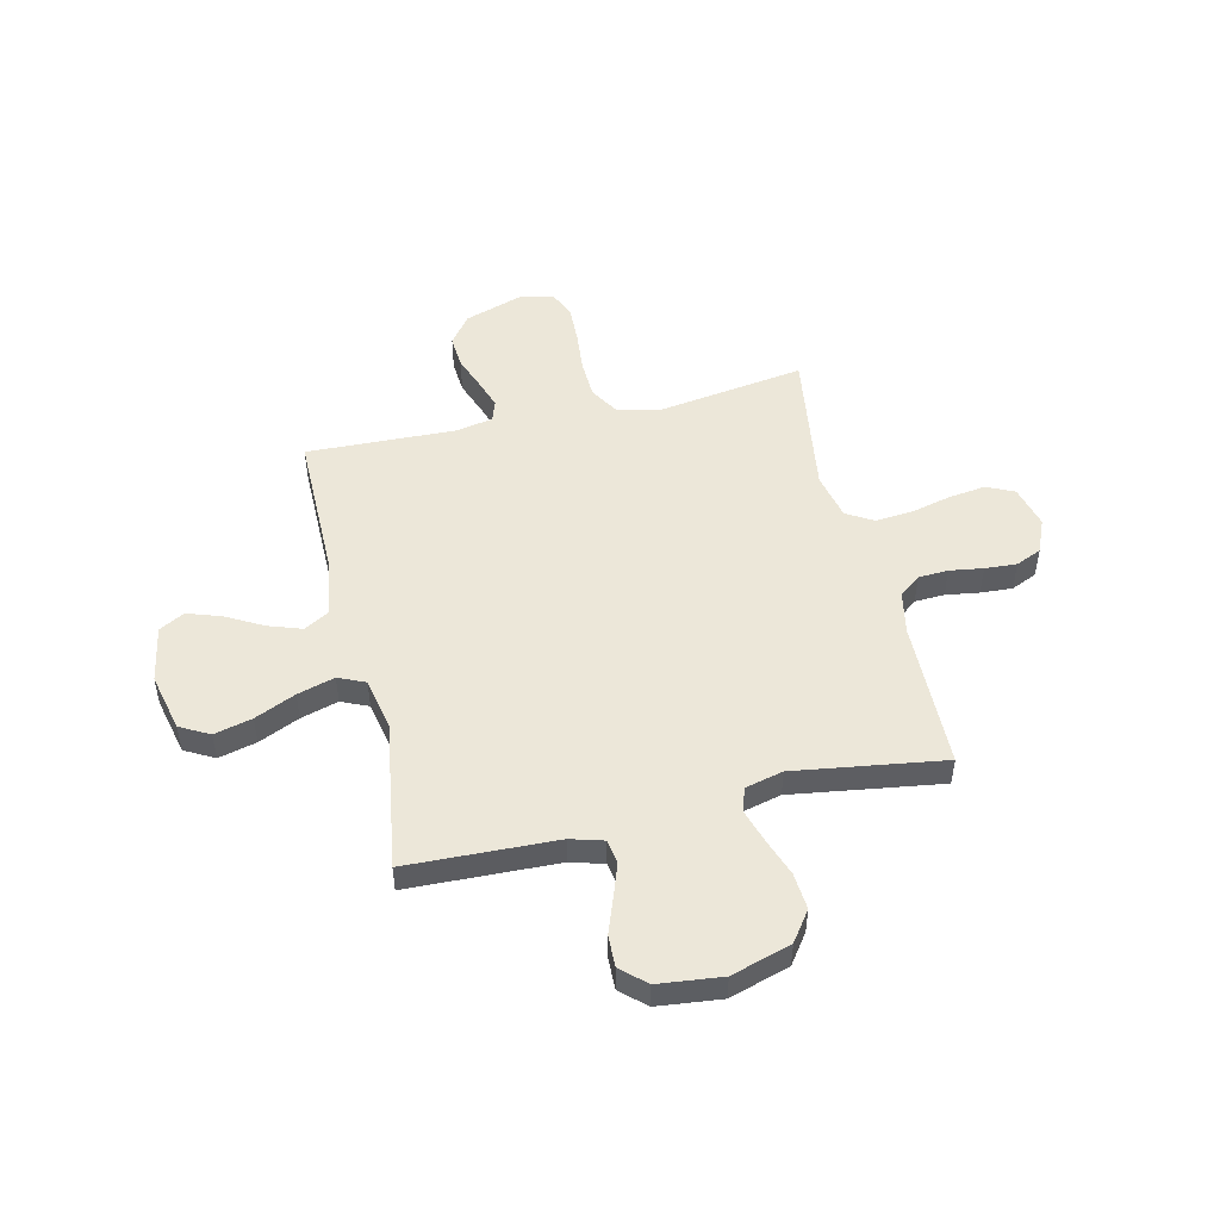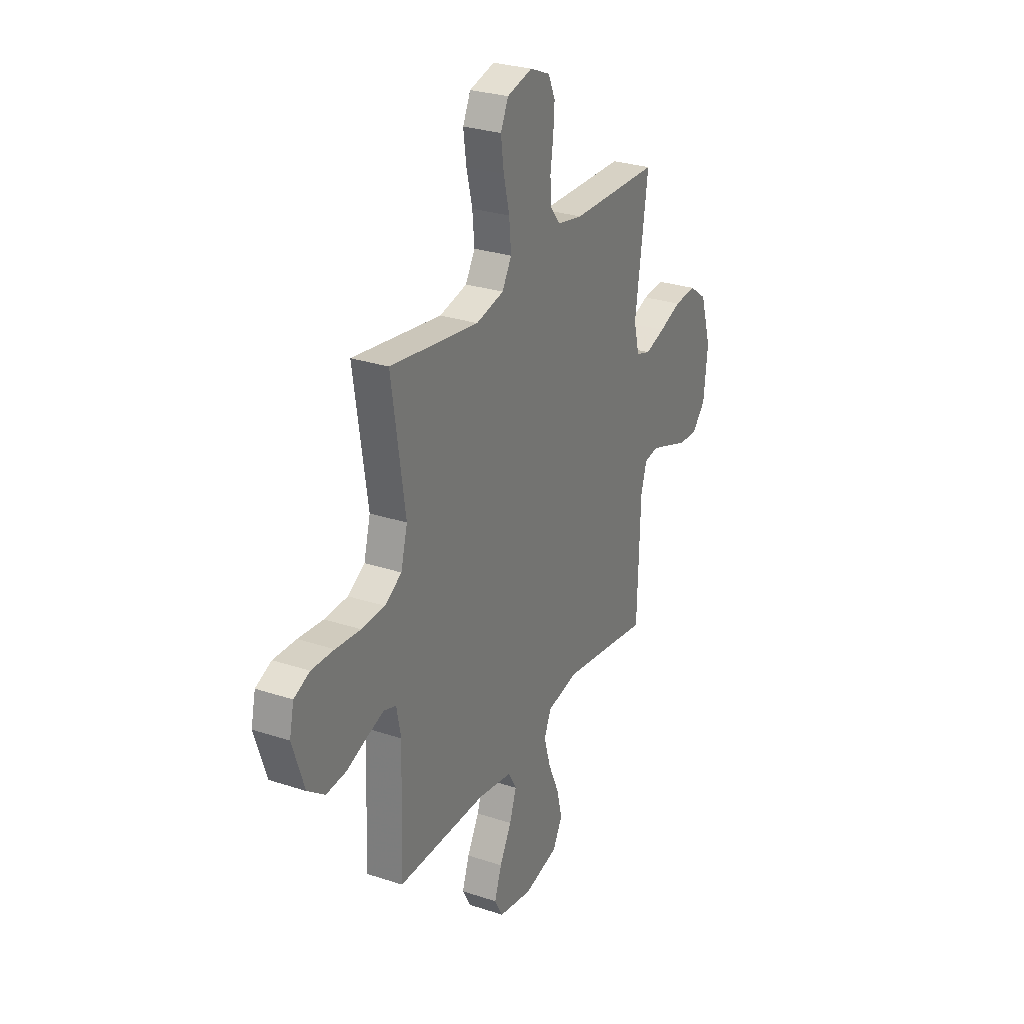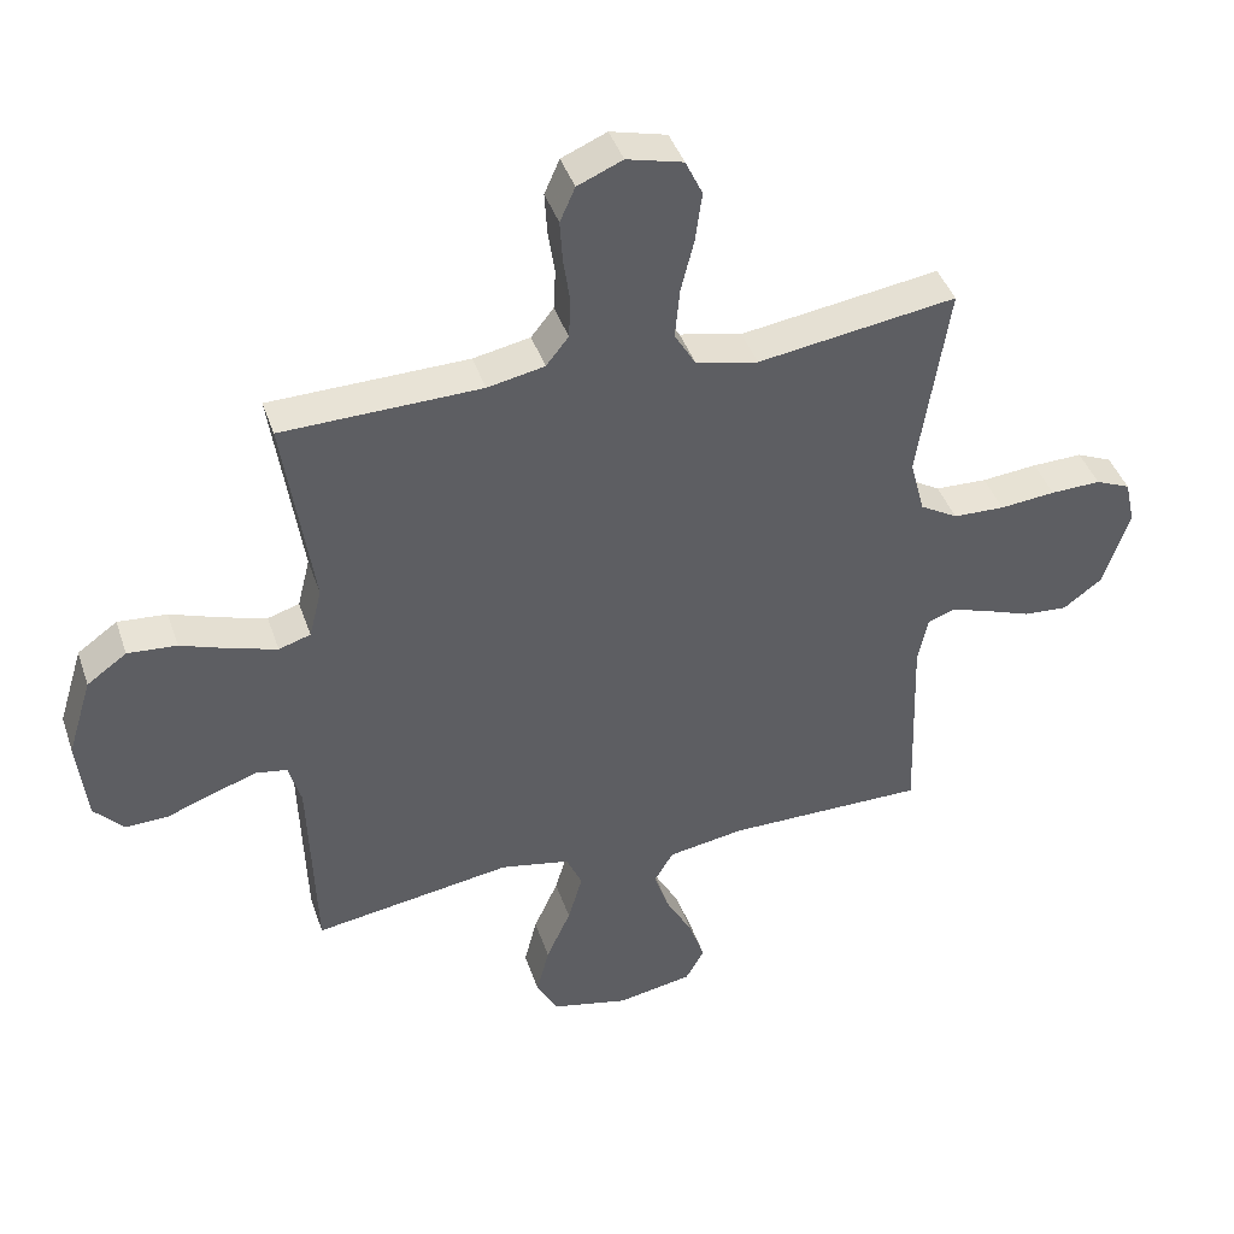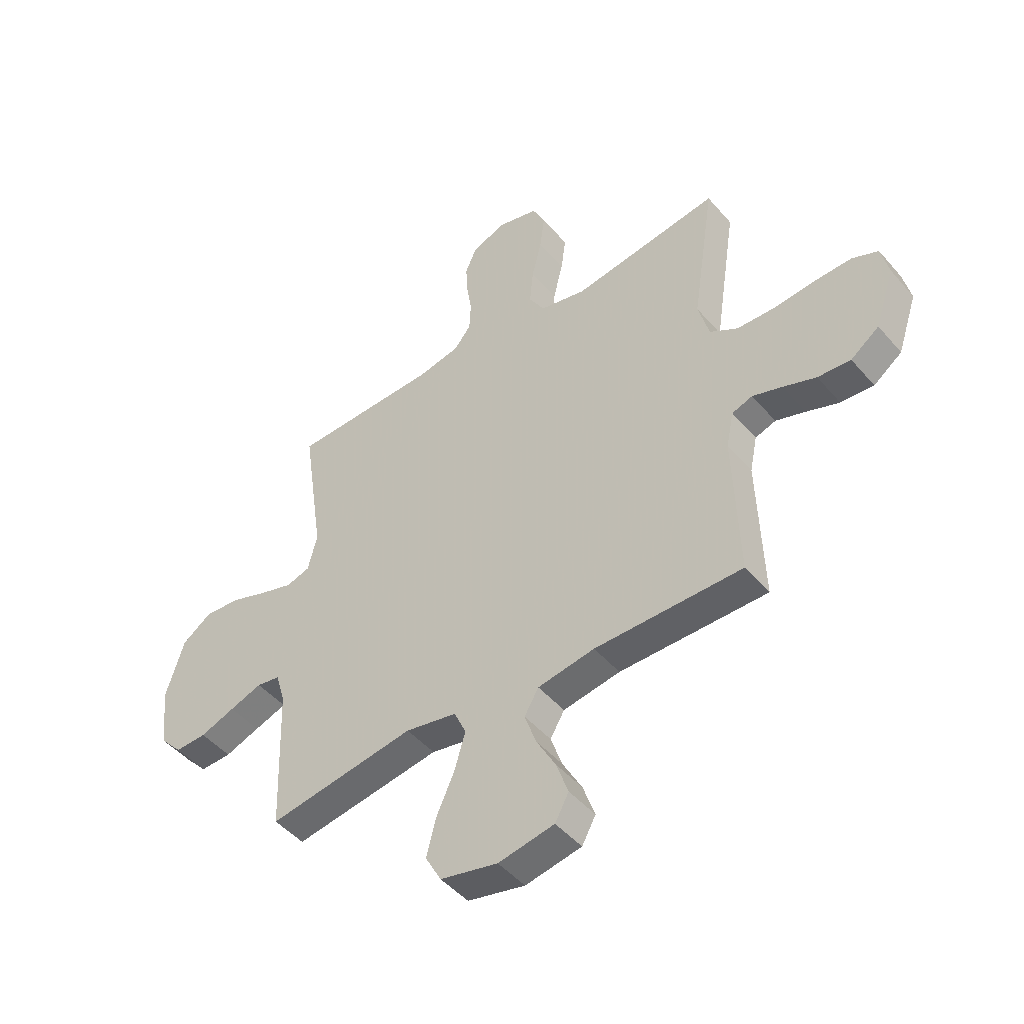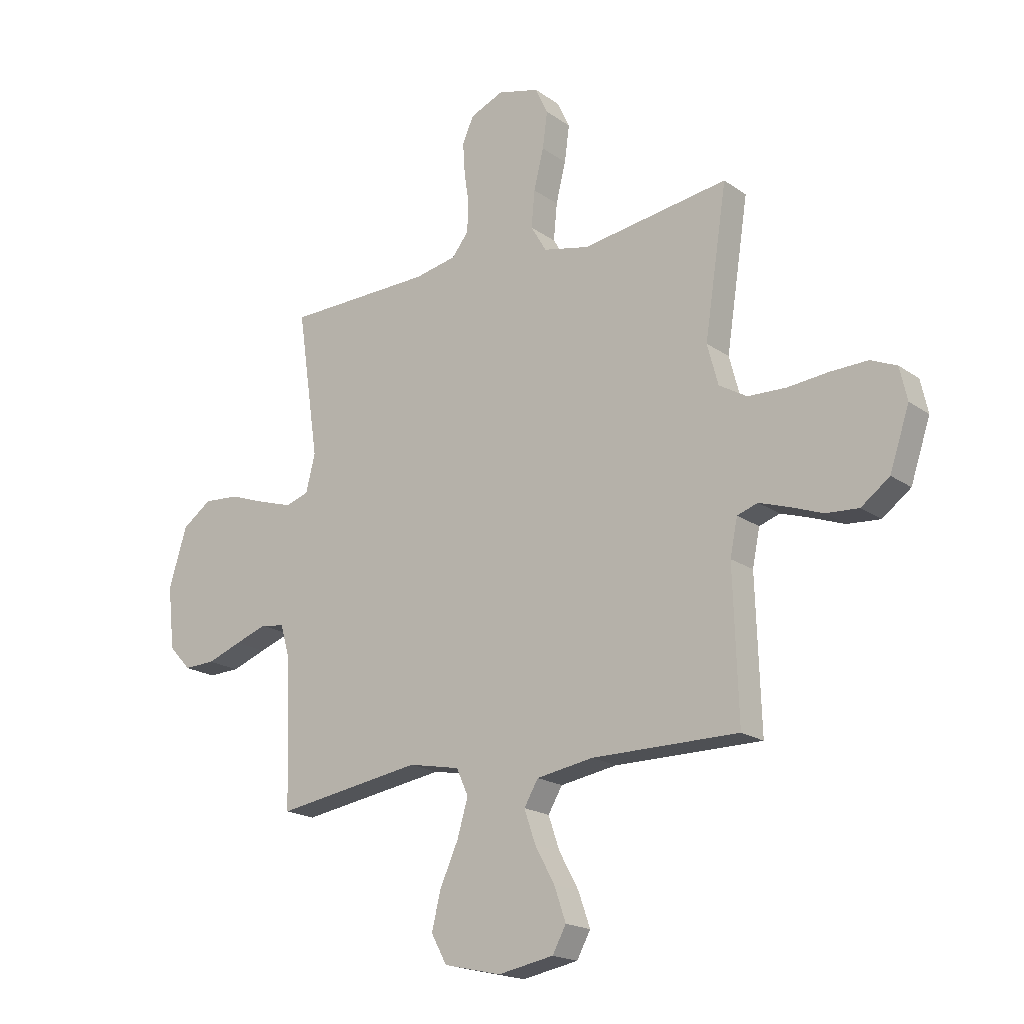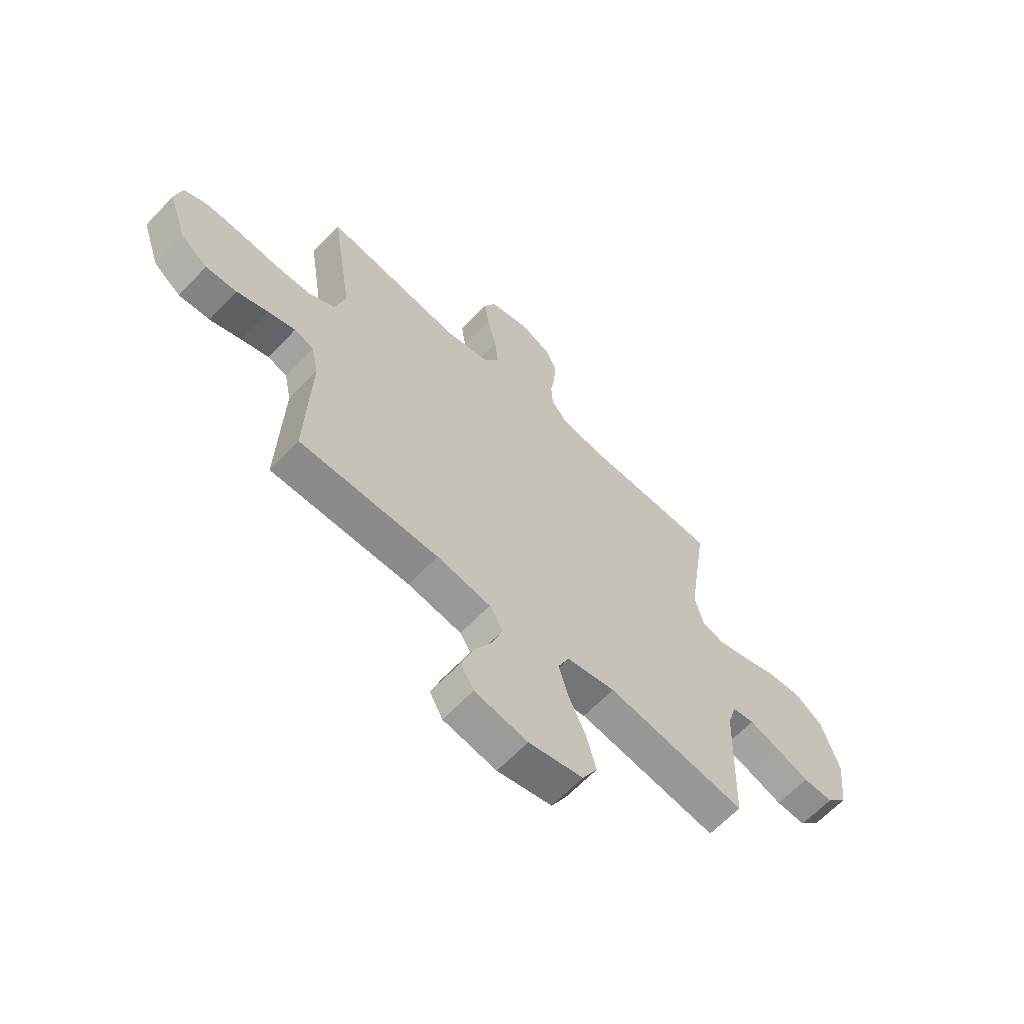
<metadata>
{"format":"obj","ext":"obj","renderer":"f3d","projection":"perspective","resolution":1024,"background":"white","views":[{"elev":49.8,"azim":-103.1,"up":"+Y"},{"elev":28.1,"azim":116.7,"up":"+Z"},{"elev":42.0,"azim":-18.1,"up":"+Z"},{"elev":-47.3,"azim":38.3,"up":"+Z"},{"elev":-18.9,"azim":37.5,"up":"+Z"},{"elev":-63.8,"azim":136.5,"up":"+Z"}]}
</metadata>
<code>
v 0.5 0.07 0.5
v 0.454 0.07 0.2
v 0.476 0.07 0.117
v 0.533 0.07 0.083
v 0.611 0.07 0.08
v 0.695 0.07 0.088
v 0.771 0.07 0.09
v 0.824 0.07 0.067
v 0.839 0.07 0
v 0.799 0.07 -0.119
v 0.741 0.07 -0.162
v 0.674 0.07 -0.157
v 0.607 0.07 -0.132
v 0.547 0.07 -0.112
v 0.505 0.07 -0.126
v 0.49 0.07 -0.2
v 0.5 0.07 -0.5
v 0.2 0.07 -0.499
v 0.084 0.07 -0.518
v 0.055 0.07 -0.567
v 0.078 0.07 -0.634
v 0.118 0.07 -0.707
v 0.142 0.07 -0.776
v 0.114 0.07 -0.827
v 0 0.07 -0.848
v -0.117 0.07 -0.821
v -0.149 0.07 -0.762
v -0.13 0.07 -0.686
v -0.093 0.07 -0.604
v -0.071 0.07 -0.529
v -0.095 0.07 -0.475
v -0.2 0.07 -0.454
v -0.5 0.07 -0.5
v -0.51 0.07 -0.2
v -0.529 0.07 -0.134
v -0.577 0.07 -0.126
v -0.643 0.07 -0.149
v -0.714 0.07 -0.175
v -0.778 0.07 -0.177
v -0.823 0.07 -0.128
v -0.837 0.07 0
v -0.8 0.07 0.12
v -0.74 0.07 0.163
v -0.666 0.07 0.157
v -0.591 0.07 0.13
v -0.523 0.07 0.109
v -0.475 0.07 0.124
v -0.456 0.07 0.2
v -0.5 0.07 0.5
v -0.2 0.07 0.506
v -0.114 0.07 0.523
v -0.08 0.07 0.566
v -0.077 0.07 0.626
v -0.087 0.07 0.693
v -0.091 0.07 0.757
v -0.068 0.07 0.809
v 0 0.07 0.838
v 0.085 0.07 0.816
v 0.111 0.07 0.761
v 0.101 0.07 0.687
v 0.081 0.07 0.606
v 0.074 0.07 0.531
v 0.106 0.07 0.477
v 0.2 0.07 0.456
v 0.5 0 0.5
v 0.454 0 0.2
v 0.476 0 0.117
v 0.533 0 0.083
v 0.611 0 0.08
v 0.695 0 0.088
v 0.771 0 0.09
v 0.824 0 0.067
v 0.839 0 0
v 0.799 0 -0.119
v 0.741 0 -0.162
v 0.674 0 -0.157
v 0.607 0 -0.132
v 0.547 0 -0.112
v 0.505 0 -0.126
v 0.49 0 -0.2
v 0.5 0 -0.5
v 0.2 0 -0.499
v 0.084 0 -0.518
v 0.055 0 -0.567
v 0.078 0 -0.634
v 0.118 0 -0.707
v 0.142 0 -0.776
v 0.114 0 -0.827
v 0 0 -0.848
v -0.117 0 -0.821
v -0.149 0 -0.762
v -0.13 0 -0.686
v -0.093 0 -0.604
v -0.071 0 -0.529
v -0.095 0 -0.475
v -0.2 0 -0.454
v -0.5 0 -0.5
v -0.51 0 -0.2
v -0.529 0 -0.134
v -0.577 0 -0.126
v -0.643 0 -0.149
v -0.714 0 -0.175
v -0.778 0 -0.177
v -0.823 0 -0.128
v -0.837 0 0
v -0.8 0 0.12
v -0.74 0 0.163
v -0.666 0 0.157
v -0.591 0 0.13
v -0.523 0 0.109
v -0.475 0 0.124
v -0.456 0 0.2
v -0.5 0 0.5
v -0.2 0 0.506
v -0.114 0 0.523
v -0.08 0 0.566
v -0.077 0 0.626
v -0.087 0 0.693
v -0.091 0 0.757
v -0.068 0 0.809
v 0 0 0.838
v 0.085 0 0.816
v 0.111 0 0.761
v 0.101 0 0.687
v 0.081 0 0.606
v 0.074 0 0.531
v 0.106 0 0.477
v 0.2 0 0.456
f 58 59 60 61
f 58 61 62
f 57 58 62
f 56 57 62
f 53 54 55 56
f 53 56 62
f 52 53 62 63
f 48 49 50
f 47 48 50 51
f 42 43 44 45
f 42 45 46
f 41 42 46
f 40 41 46 47
f 37 38 39 40
f 36 37 40 47
f 32 33 34
f 31 32 34 35
f 26 27 28 29
f 26 29 30
f 25 26 30
f 24 25 30
f 21 22 23 24
f 20 21 24 30
f 19 20 30 31
f 16 17 18
f 15 16 18 19
f 10 11 12 13
f 10 13 14
f 9 10 14
f 8 9 14 15
f 5 6 7 8
f 4 5 8 15
f 64 1 2
f 63 64 2 3
f 51 52 63 3
f 35 36 47 51
f 31 35 51 3
f 15 19 31
f 3 4 15 31
f 125 124 123 122
f 126 125 122
f 126 122 121
f 126 121 120
f 120 119 118 117
f 126 120 117
f 127 126 117 116
f 114 113 112
f 115 114 112 111
f 109 108 107 106
f 110 109 106
f 110 106 105
f 111 110 105 104
f 104 103 102 101
f 111 104 101 100
f 98 97 96
f 99 98 96 95
f 93 92 91 90
f 94 93 90
f 94 90 89
f 94 89 88
f 88 87 86 85
f 94 88 85 84
f 95 94 84 83
f 82 81 80
f 83 82 80 79
f 77 76 75 74
f 78 77 74
f 78 74 73
f 79 78 73 72
f 72 71 70 69
f 79 72 69 68
f 66 65 128
f 67 66 128 127
f 67 127 116 115
f 115 111 100 99
f 67 115 99 95
f 95 83 79
f 95 79 68 67
f 1 65 66 2
f 2 66 67 3
f 3 67 68 4
f 4 68 69 5
f 5 69 70 6
f 6 70 71 7
f 7 71 72 8
f 8 72 73 9
f 9 73 74 10
f 10 74 75 11
f 11 75 76 12
f 12 76 77 13
f 13 77 78 14
f 14 78 79 15
f 15 79 80 16
f 16 80 81 17
f 17 81 82 18
f 18 82 83 19
f 19 83 84 20
f 20 84 85 21
f 21 85 86 22
f 22 86 87 23
f 23 87 88 24
f 24 88 89 25
f 25 89 90 26
f 26 90 91 27
f 27 91 92 28
f 28 92 93 29
f 29 93 94 30
f 30 94 95 31
f 31 95 96 32
f 32 96 97 33
f 33 97 98 34
f 34 98 99 35
f 35 99 100 36
f 36 100 101 37
f 37 101 102 38
f 38 102 103 39
f 39 103 104 40
f 40 104 105 41
f 41 105 106 42
f 42 106 107 43
f 43 107 108 44
f 44 108 109 45
f 45 109 110 46
f 46 110 111 47
f 47 111 112 48
f 48 112 113 49
f 49 113 114 50
f 50 114 115 51
f 51 115 116 52
f 52 116 117 53
f 53 117 118 54
f 54 118 119 55
f 55 119 120 56
f 56 120 121 57
f 57 121 122 58
f 58 122 123 59
f 59 123 124 60
f 60 124 125 61
f 61 125 126 62
f 62 126 127 63
f 63 127 128 64
f 64 128 65 1

</code>
